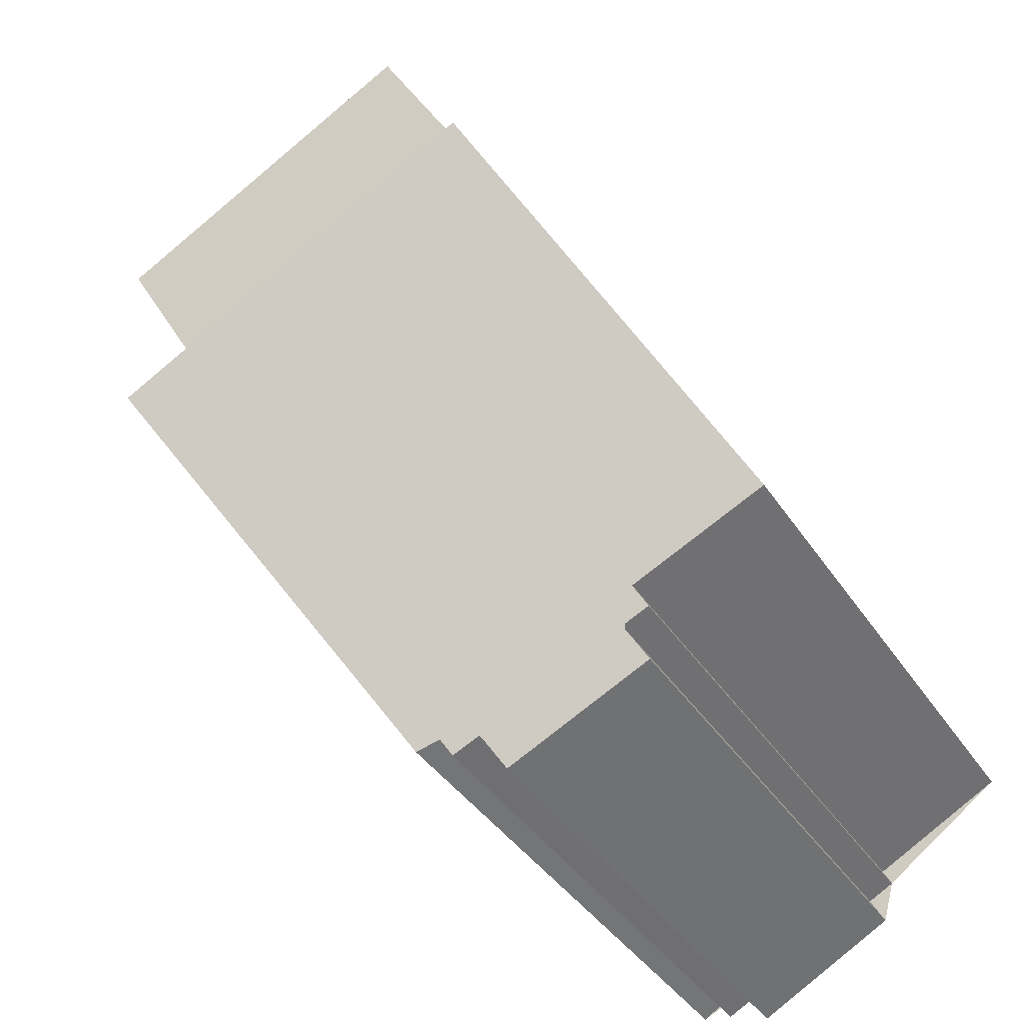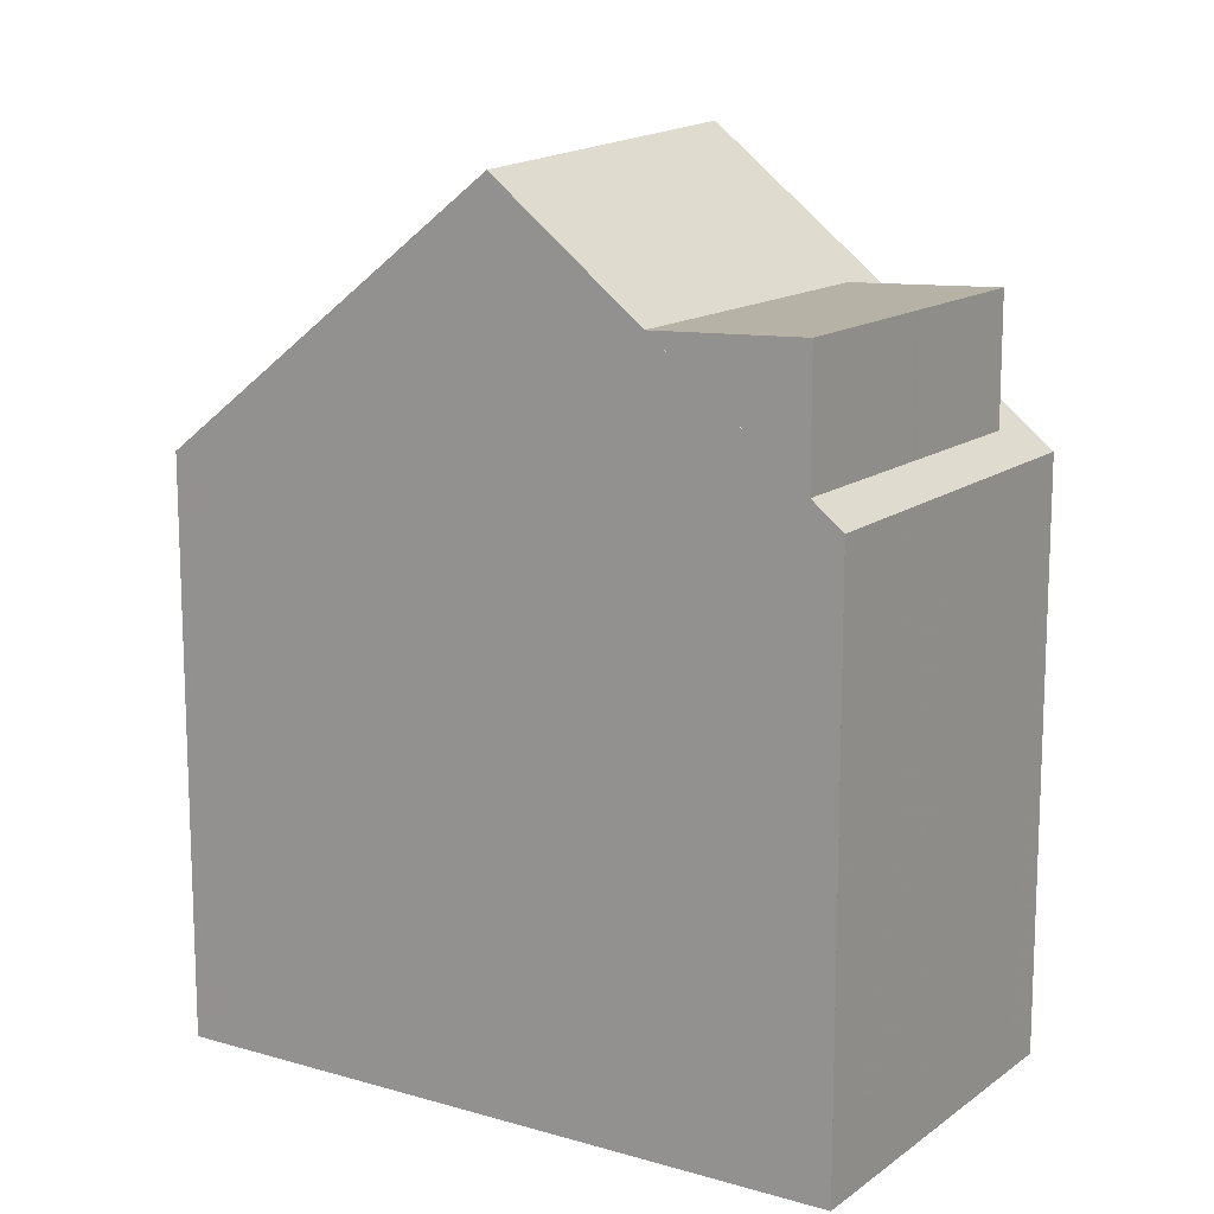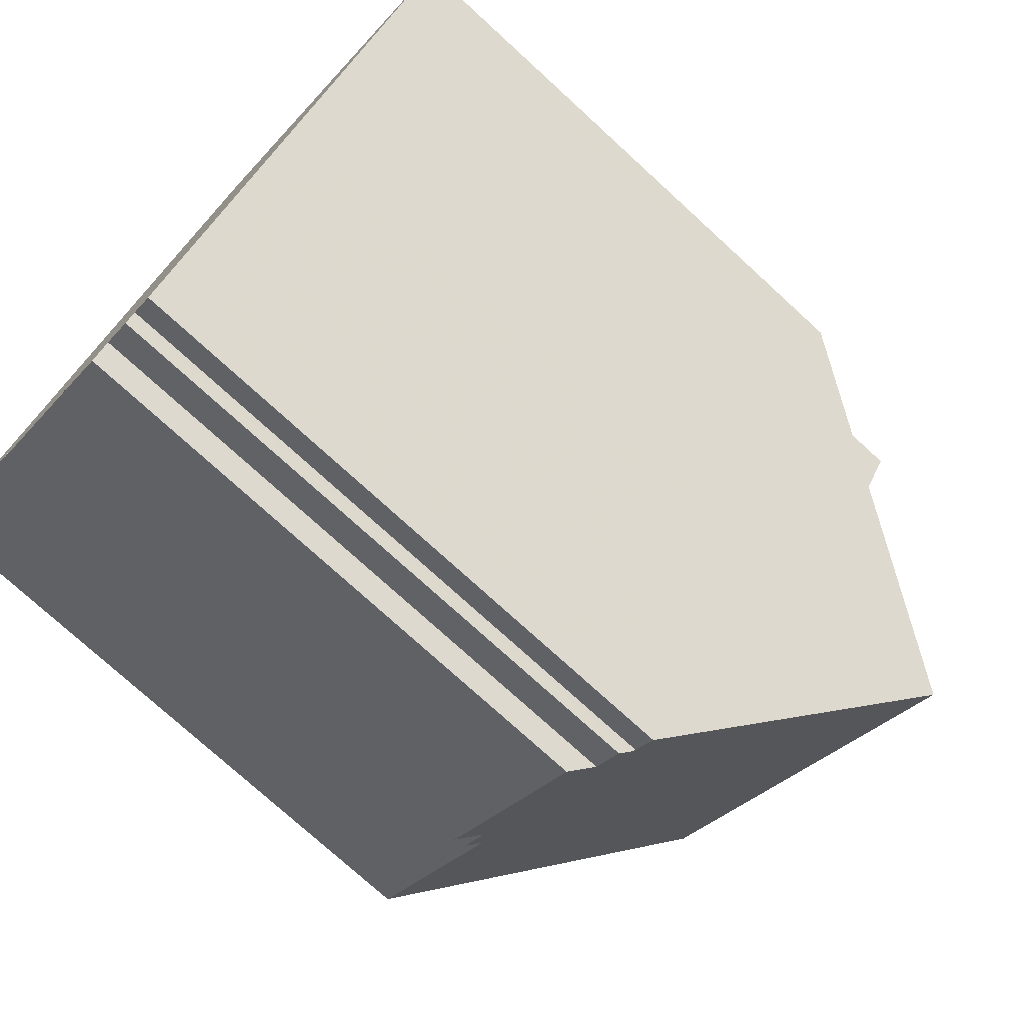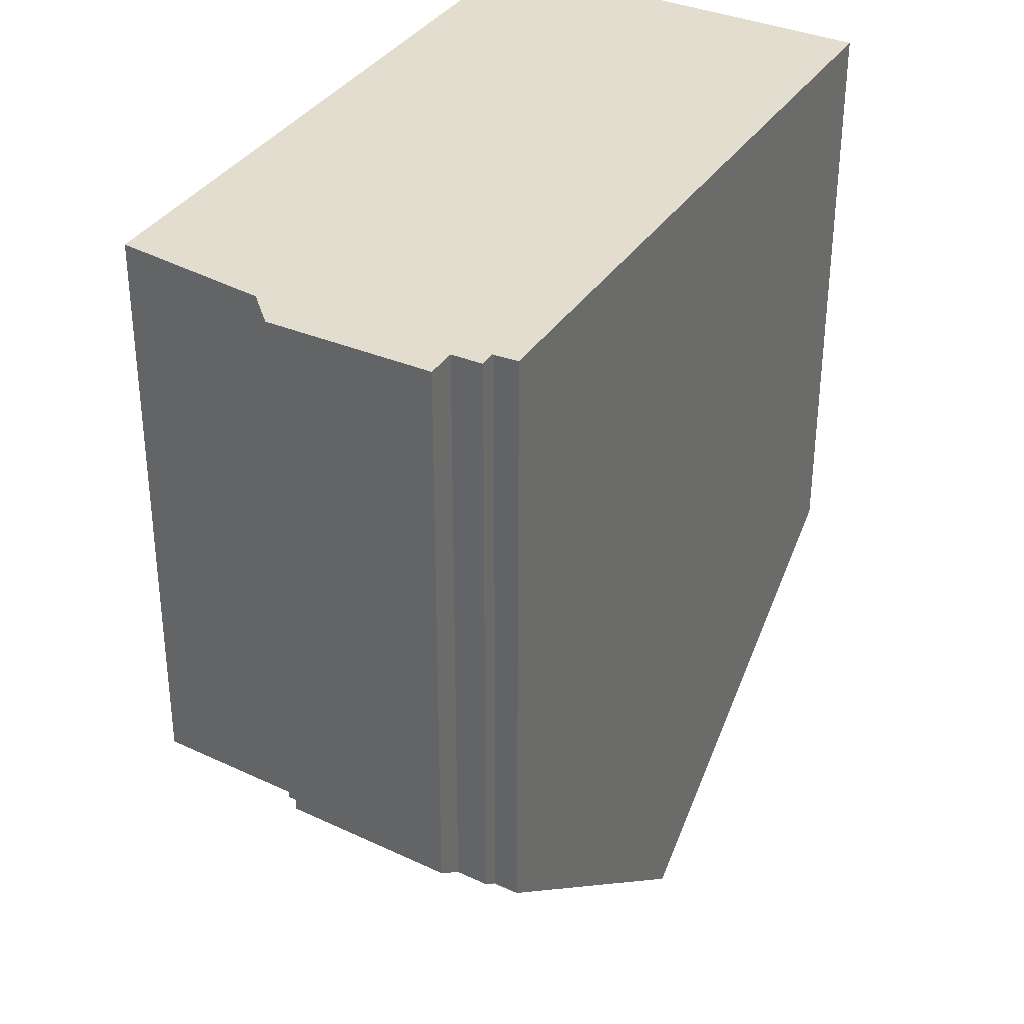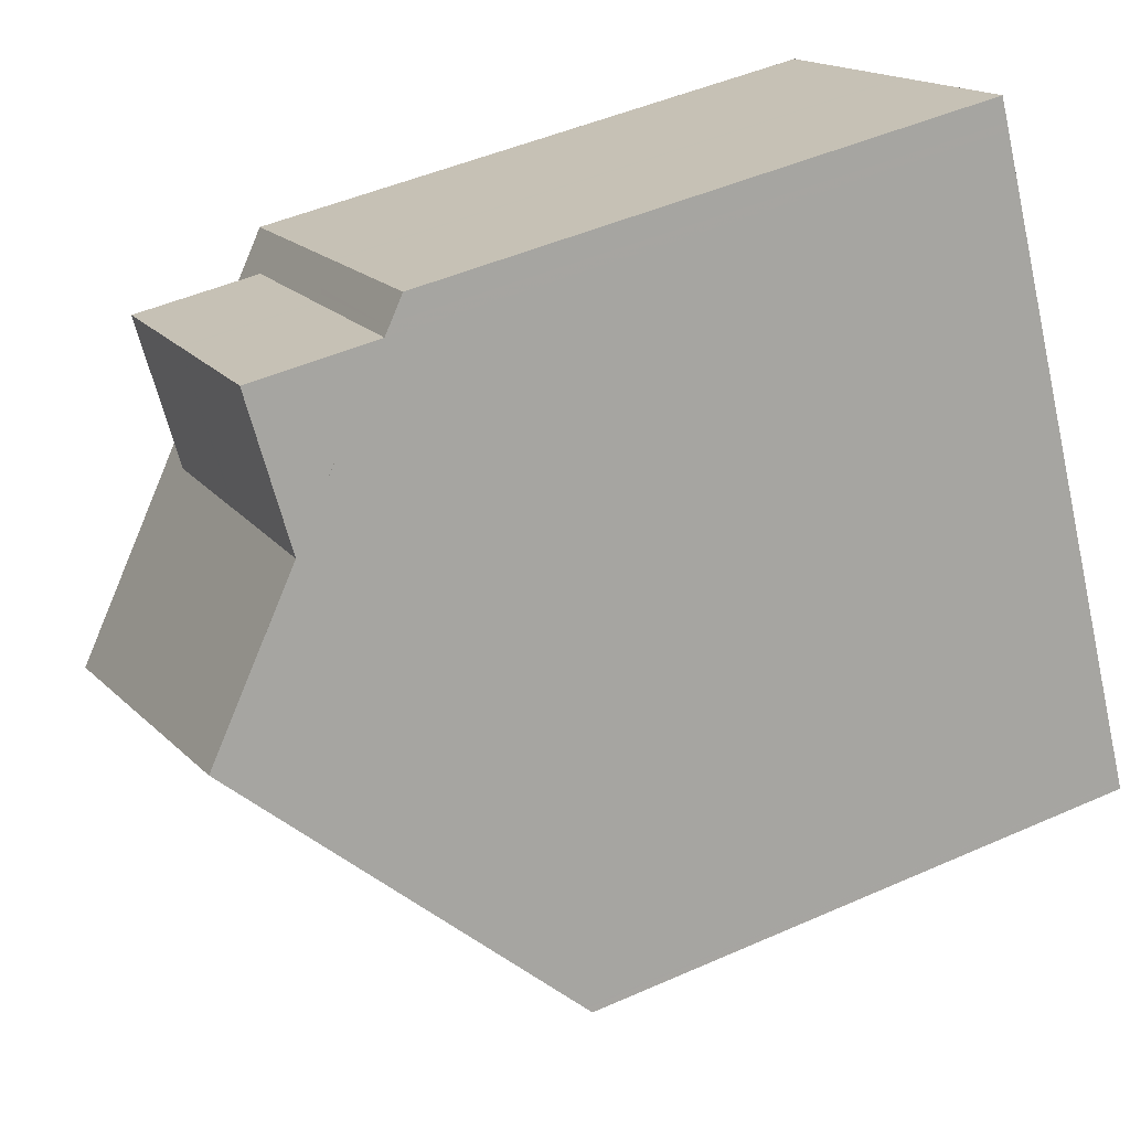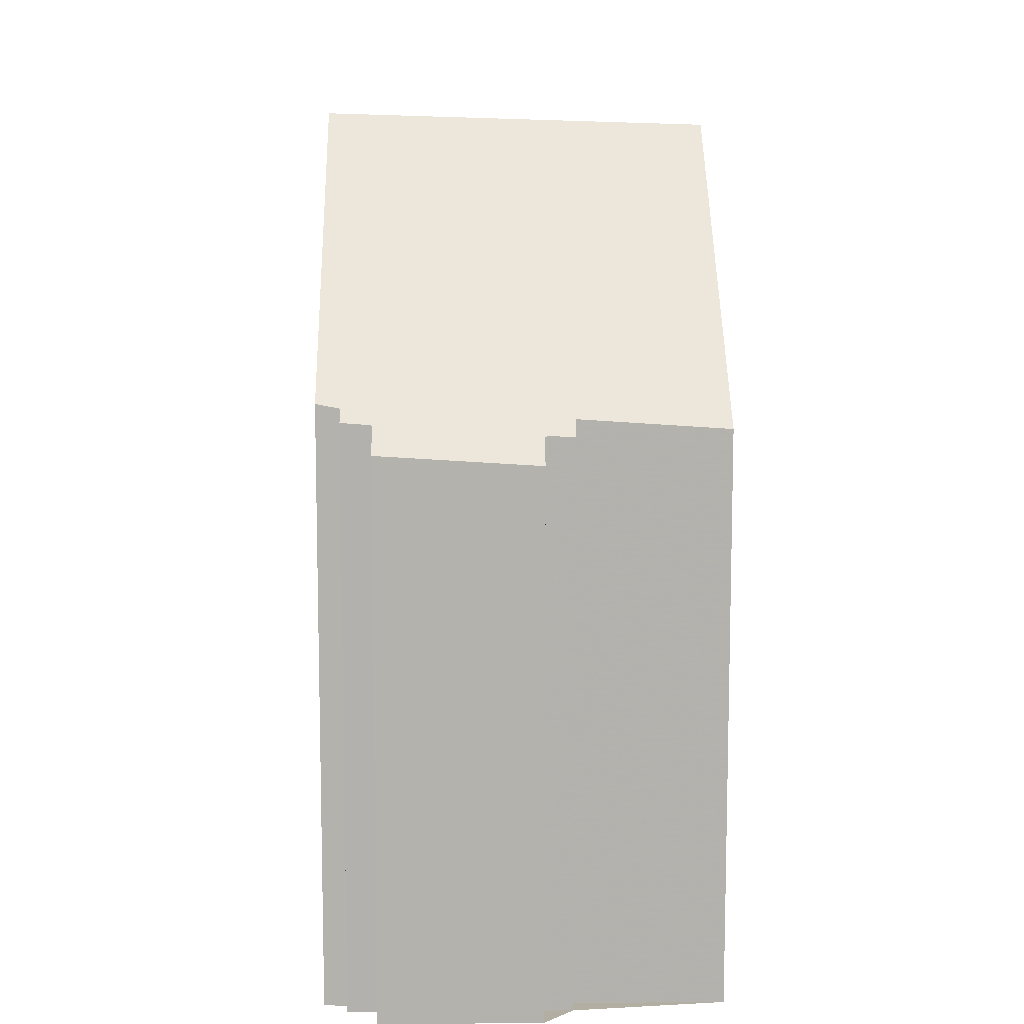
<metadata>
{"format":"obj","ext":"obj","renderer":"f3d","projection":"perspective","resolution":1024,"background":"white","views":[{"elev":-38.2,"azim":29.2,"up":"+Y"},{"elev":14.3,"azim":151.8,"up":"+Z"},{"elev":-75.2,"azim":-132.5,"up":"+Y"},{"elev":-54.4,"azim":179.9,"up":"+Y"},{"elev":47.0,"azim":63.3,"up":"+Y"},{"elev":10.8,"azim":27.7,"up":"+Z"}]}
</metadata>
<code>
v -1565 -2400 8.879
v -1564 -2401 8.657
v -1565 -2401 8.687
v -1565 -2401 8.323
v -1567 -2402 8.479
v -1567 -2402 8.843
v -1567 -2402 8.876
v -1568 -2402 9.097
v -1568 -2402 9.11
v -1563 -2399 8.729
v -1573 -2393 8.849
v -1568 -2390 8.843
v -1565 -2395 12.9
v -1570 -2398 13.09
v -1564 -2397 10.85
v -1569 -2400 10.81
v -1570 -2398 13.09
v -1565 -2395 12.9
v -1572 -2396 11.05
v -1566 -2393 11.06
v -1566 -2393 11.06
v -1571 -2395 11.05
v -1573 -2393 9.09
v -1568 -2390 9.098
v -1568 -2396 12.98
v -1568 -2396 12.98
v -1566 -2399 10.83
v -1565 -2401 8.324
v -1569 -2394 11.06
v -1569 -2394 11.06
v -1570 -2392 11.16
v -1570 -2392 9.219
v -1570 -2392 9.094
v -1570 -2391 8.846
v -1563 -2399 8.82
v -1565 -2401 8.994
v -1568 -2402 9.201
v -1563 -2399 8.805
v -1565 -2401 8.979
v -1568 -2402 9.186
v -1565 -2401 8.655
v -1565 -2401 8.655
v -1567 -2402 8.811
v -1565 -2401 8.815
v -1565 -2401 8.785
v -1567 -2402 9.006
v -1573 -2393 9.214
v -1570 -2392 9.219
v -1570 -2392 11.16
v -1567 -2391 11.17
v -1572 -2393 11.15
v -1567 -2391 9.223
v -1567 -2391 9.223
v -1572 -2393 9.215
v -1570 -2392 9.138
v -1573 -2393 9.141
v -1568 -2390 9.136
v -1563 -2399 8.805
v -1563 -2399 8.82
v -1563 -2399 8.729
v -1565 -2395 12.9
v -1565 -2395 12.9
v -1564 -2397 10.85
v -1566 -2393 11.06
v -1566 -2393 11.06
v -1567 -2391 11.17
v -1567 -2391 11.17
v -1567 -2391 9.223
v -1567 -2391 9.223
v -1568 -2390 9.098
v -1568 -2390 8.843
v -1568 -2390 9.136
v -1565 -2401 8.684
v -1565 -2401 8.812
v -1565 -2401 8.976
v -1565 -2401 8.991
v -1567 -2396 12.98
v -1567 -2396 12.98
v -1566 -2398 10.83
v -1569 -2394 11.06
v -1569 -2394 11.06
v -1570 -2392 11.16
v -1570 -2392 11.16
v -1570 -2392 9.219
v -1570 -2392 9.219
v -1570 -2392 9.094
v -1570 -2391 8.846
v -1570 -2392 9.138
v -1570 -2395 11.05
v -1571 -2393 9.217
v -1570 -2395 11.05
v -1571 -2393 9.217
v -1571 -2393 11.16
v -1571 -2392 9.092
v -1571 -2392 8.847
v -1566 -2401 9.072
v -1566 -2401 9.088
v -1566 -2402 8.749
v -1566 -2401 8.912
v -1566 -2402 8.417
v -1571 -2393 9.139
v -1569 -2397 13.03
v -1569 -2397 13.03
v -1567 -2399 10.82
v -1571 -2393 11.16
v -1572 -2396 11.05
v -1573 -2393 9.214
v -1573 -2393 9.09
v -1573 -2393 8.849
v -1568 -2402 9.186
v -1568 -2402 9.201
v -1568 -2402 9.11
v -1573 -2393 9.141
v -1570 -2398 13.09
v -1570 -2398 13.09
v -1569 -2400 10.81
v -1571 -2395 11.05
v -1572 -2393 9.215
v -1571 -2395 11.05
v -1572 -2393 9.215
v -1572 -2393 11.15
v -1572 -2393 9.091
v -1572 -2393 8.848
v -1567 -2402 9.137
v -1567 -2402 9.153
v -1567 -2402 8.847
v -1567 -2402 8.979
v -1572 -2393 9.14
v -1570 -2397 13.06
v -1570 -2397 13.06
v -1568 -2400 10.81
v -1572 -2393 11.15
v -1565 -2401 8.785
v -1565 -2400 8.879
v -1565 -2400 0
v -1565 -2401 0
v -1565 -2401 8.684
v -1564 -2401 8.657
v -1564 -2401 1.776e-15
v -1565 -2401 -1.776e-15
v -1565 -2401 8.655
v -1565 -2401 8.687
v -1565 -2401 0
v -1565 -2401 0
v -1565 -2401 8.324
v -1565 -2401 8.323
v -1565 -2401 0
v -1565 -2401 0
v -1567 -2402 8.811
v -1567 -2402 8.479
v -1567 -2402 0
v -1567 -2402 0
v -1567 -2402 8.847
v -1567 -2402 8.843
v -1567 -2402 -1.776e-15
v -1567 -2402 0
v -1567 -2402 9.006
v -1567 -2402 8.876
v -1567 -2402 1.776e-15
v -1567 -2402 0
v -1568 -2402 9.11
v -1568 -2402 9.097
v -1568 -2402 0
v -1568 -2402 0
v -1568 -2402 9.186
v -1568 -2402 9.11
v -1568 -2402 0
v -1568 -2402 -1.776e-15
v -1563 -2399 8.729
v -1563 -2399 8.729
v -1563 -2399 0
v -1563 -2399 1.776e-15
v -1573 -2393 8.849
v -1573 -2393 8.849
v -1573 -2393 0
v -1573 -2393 -1.776e-15
v -1568 -2390 9.098
v -1568 -2390 8.843
v -1568 -2390 0
v -1568 -2390 0
v -1564 -2397 10.85
v -1565 -2395 12.9
v -1565 -2395 0
v -1564 -2397 0
v -1563 -2399 8.82
v -1564 -2397 10.85
v -1564 -2397 0
v -1563 -2399 -1.776e-15
v -1570 -2398 13.09
v -1569 -2400 10.81
v -1569 -2400 1.776e-15
v -1570 -2398 0
v -1572 -2396 11.05
v -1570 -2398 13.09
v -1570 -2398 0
v -1572 -2396 0
v -1573 -2393 9.214
v -1572 -2396 11.05
v -1572 -2396 0
v -1573 -2393 0
v -1565 -2395 12.9
v -1566 -2393 11.06
v -1566 -2393 0
v -1565 -2395 0
v -1573 -2393 8.849
v -1573 -2393 9.09
v -1573 -2393 0
v -1573 -2393 0
v -1568 -2390 9.136
v -1568 -2390 9.098
v -1568 -2390 0
v -1568 -2390 0
v -1566 -2402 8.417
v -1565 -2401 8.324
v -1565 -2401 0
v -1566 -2402 0
v -1570 -2391 8.846
v -1570 -2391 8.846
v -1570 -2391 0
v -1570 -2391 0
v -1563 -2399 8.805
v -1563 -2399 8.82
v -1563 -2399 -1.776e-15
v -1563 -2399 0
v -1569 -2400 10.81
v -1568 -2402 9.201
v -1568 -2402 0
v -1569 -2400 1.776e-15
v -1563 -2399 8.729
v -1563 -2399 8.805
v -1563 -2399 0
v -1563 -2399 0
v -1568 -2402 9.201
v -1568 -2402 9.186
v -1568 -2402 -1.776e-15
v -1568 -2402 0
v -1565 -2401 8.323
v -1565 -2401 8.655
v -1565 -2401 0
v -1565 -2401 0
v -1567 -2402 8.843
v -1567 -2402 8.811
v -1567 -2402 0
v -1567 -2402 -1.776e-15
v -1564 -2401 8.657
v -1565 -2401 8.785
v -1565 -2401 0
v -1564 -2401 1.776e-15
v -1568 -2402 9.097
v -1567 -2402 9.006
v -1567 -2402 0
v -1568 -2402 0
v -1573 -2393 9.141
v -1573 -2393 9.214
v -1573 -2393 0
v -1573 -2393 0
v -1566 -2393 11.06
v -1567 -2391 9.223
v -1567 -2391 0
v -1566 -2393 0
v -1573 -2393 9.09
v -1573 -2393 9.141
v -1573 -2393 0
v -1573 -2393 0
v -1567 -2391 9.223
v -1568 -2390 9.136
v -1568 -2390 0
v -1567 -2391 0
v -1565 -2400 8.879
v -1563 -2399 8.729
v -1563 -2399 1.776e-15
v -1565 -2400 0
v -1568 -2390 8.843
v -1568 -2390 8.843
v -1568 -2390 0
v -1568 -2390 0
v -1565 -2401 8.687
v -1565 -2401 8.684
v -1565 -2401 -1.776e-15
v -1565 -2401 0
v -1568 -2390 8.843
v -1570 -2391 8.846
v -1570 -2391 0
v -1568 -2390 0
v -1570 -2391 8.846
v -1571 -2392 8.847
v -1571 -2392 0
v -1570 -2391 0
v -1567 -2402 8.479
v -1566 -2402 8.417
v -1566 -2402 0
v -1567 -2402 0
v -1572 -2393 8.848
v -1573 -2393 8.849
v -1573 -2393 -1.776e-15
v -1572 -2393 0
v -1568 -2402 9.11
v -1568 -2402 9.11
v -1568 -2402 0
v -1568 -2402 0
v -1571 -2392 8.847
v -1572 -2393 8.848
v -1572 -2393 0
v -1571 -2392 0
v -1567 -2402 8.876
v -1567 -2402 8.847
v -1567 -2402 0
v -1567 -2402 1.776e-15
v -1565 -2400 0
v -1564 -2401 0
v -1565 -2401 0
v -1565 -2401 0
v -1567 -2402 0
v -1567 -2402 0
v -1567 -2402 0
v -1568 -2402 0
v -1568 -2402 0
v -1573 -2393 0
v -1568 -2390 0
v -1563 -2399 0
f 61 13 15 63
f 63 15 35 59
f 64 20 18 62
f 69 52 20 64
f 53 21 50
f 54 22 51
f 71 12 24 70
f 102 25 27 104
f 104 27 36 97
f 91 29 26 103
f 105 49 30 89
f 93 31 32 90
f 95 34 33 94
f 59 35 38 58
f 97 36 39 96
f 74 45 2 73
f 99 44 42 98
f 41 4 28 42
f 98 42 28 100
f 58 38 10 60
f 96 39 44 99
f 94 33 55 101
f 70 24 57 72
f 101 55 48 92
f 72 57 52 69
f 76 59 58 75
f 75 58 60 1 45 74
f 77 61 63 79
f 79 63 59 76
f 80 64 62 78
f 82 66 65 81
f 83 67 68 84
f 87 71 70 86
f 86 70 72 88
f 88 72 69 85
f 73 3 41 42 44 74
f 75 39 36 76
f 74 44 39 75
f 79 27 25 77
f 76 36 27 79
f 78 26 29 80
f 81 30 49 82
f 84 32 31 83
f 86 33 34 87
f 88 55 33 86
f 85 48 55 88
f 121 93 90 118
f 123 95 94 122
f 125 97 96 124
f 127 99 98 43 6 126
f 100 5 43 98
f 124 96 99 127
f 122 94 101 128
f 129 102 104 131
f 131 104 97 125
f 119 91 103 130
f 132 105 89 117
f 128 101 92 120
f 106 19 47 107
f 108 23 11 109
f 110 40 37 111
f 112 9 40 110
f 113 56 23 108
f 116 16 14 114
f 111 37 16 116
f 115 17 19 106
f 107 47 56 113
f 119 106 107 120
f 122 108 109 123
f 124 110 111 125
f 126 7 46 127
f 127 46 8 112 110 124
f 128 113 108 122
f 131 116 114 129
f 125 111 116 131
f 130 115 106 119
f 120 107 113 128
f 134 135 136 133
f 138 139 140 137
f 142 143 144 141
f 146 147 148 145
f 150 151 152 149
f 154 155 156 153
f 158 159 160 157
f 162 163 164 161
f 166 167 168 165
f 170 171 172 169
f 174 175 176 173
f 178 179 180 177
f 182 183 184 181
f 186 187 188 185
f 190 191 192 189
f 194 195 196 193
f 198 199 200 197
f 202 203 204 201
f 206 207 208 205
f 210 211 212 209
f 214 215 216 213
f 218 219 220 217
f 222 223 224 221
f 226 227 228 225
f 230 231 232 229
f 234 235 236 233
f 238 239 240 237
f 242 243 244 241
f 246 247 248 245
f 250 251 252 249
f 254 255 256 253
f 258 259 260 257
f 262 263 264 261
f 266 267 268 265
f 270 271 272 269
f 274 275 276 273
f 278 279 280 277
f 282 283 284 281
f 286 287 288 285
f 290 291 292 289
f 294 295 296 293
f 298 299 300 297
f 302 303 304 301
f 306 307 308 305
f 310 311 312 313 314 315 316 317 318 319 320 309

</code>
